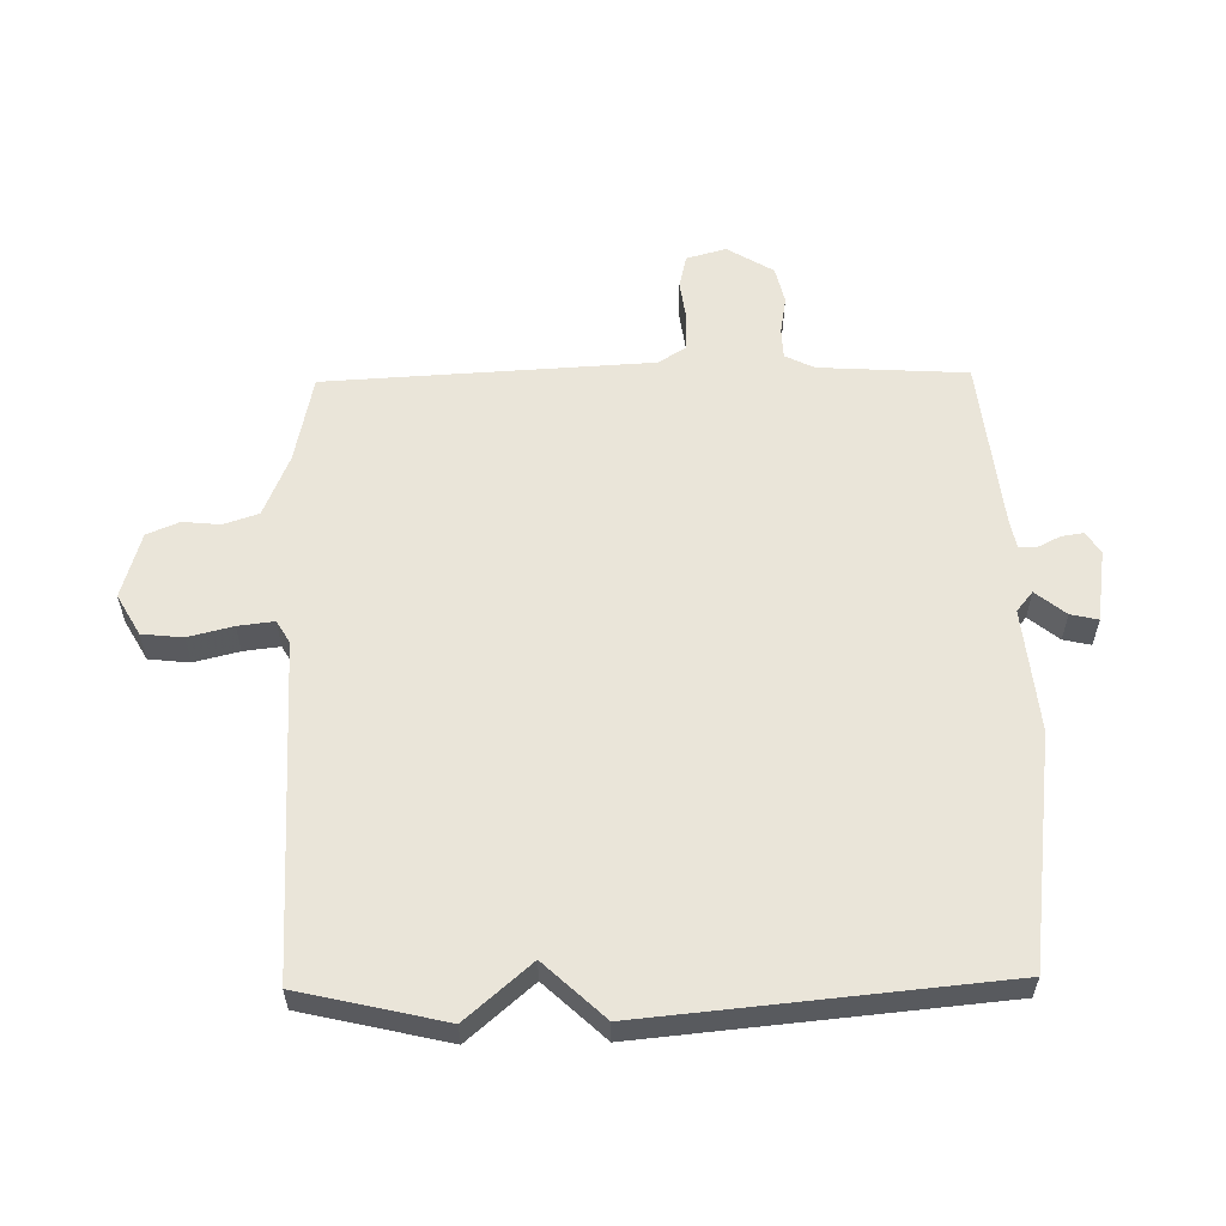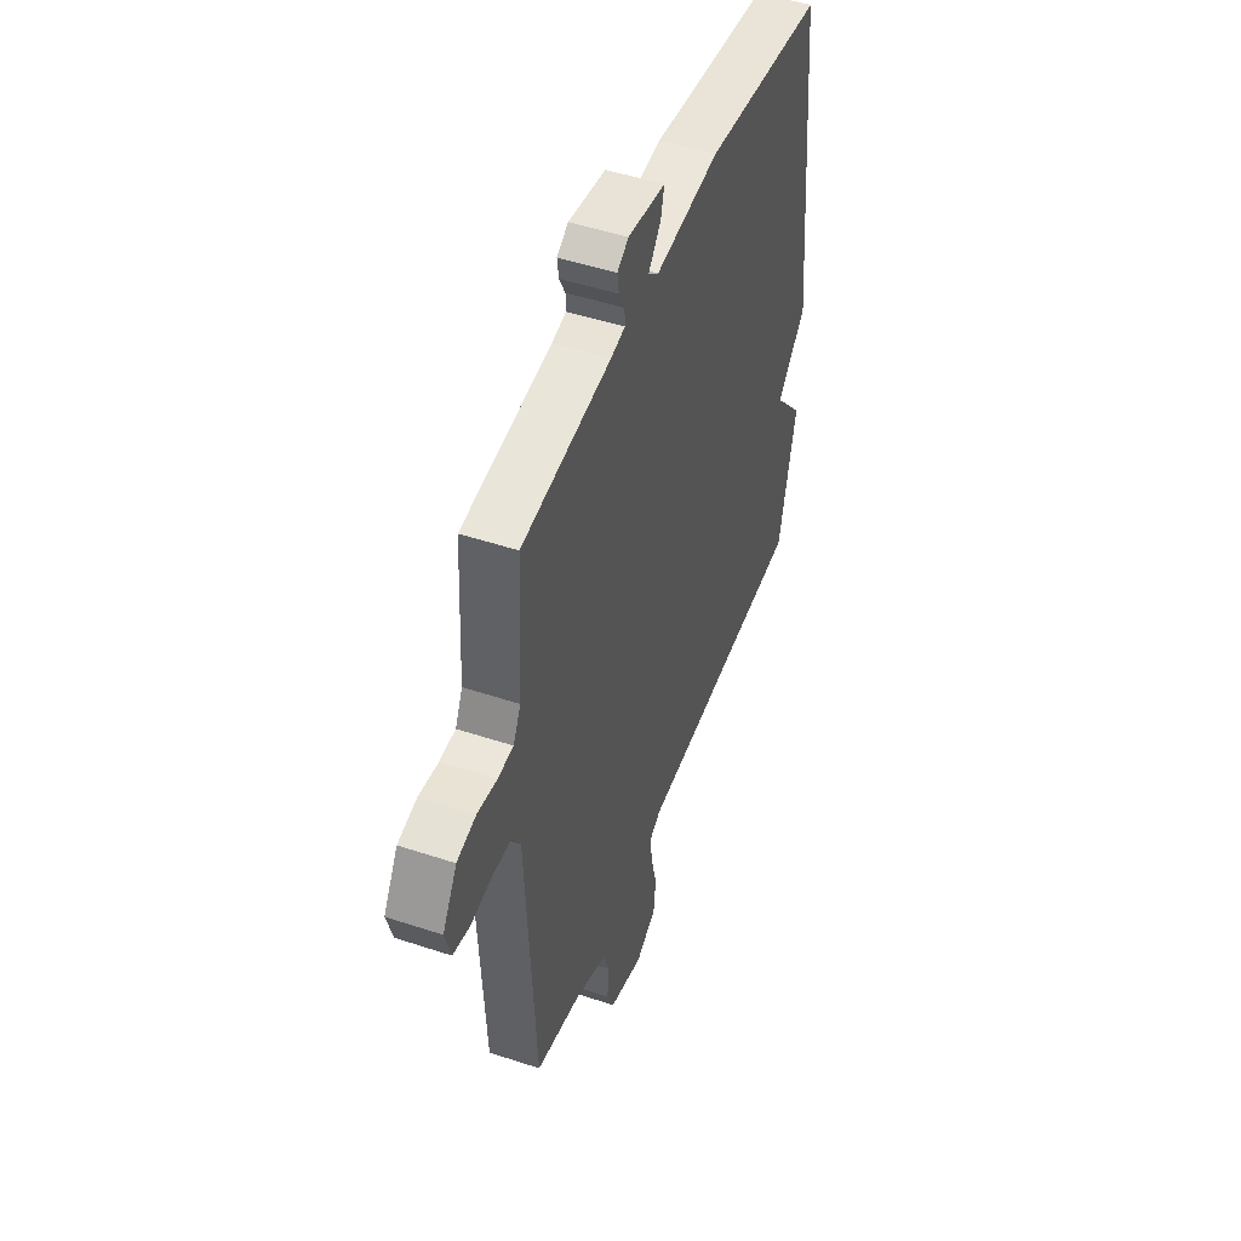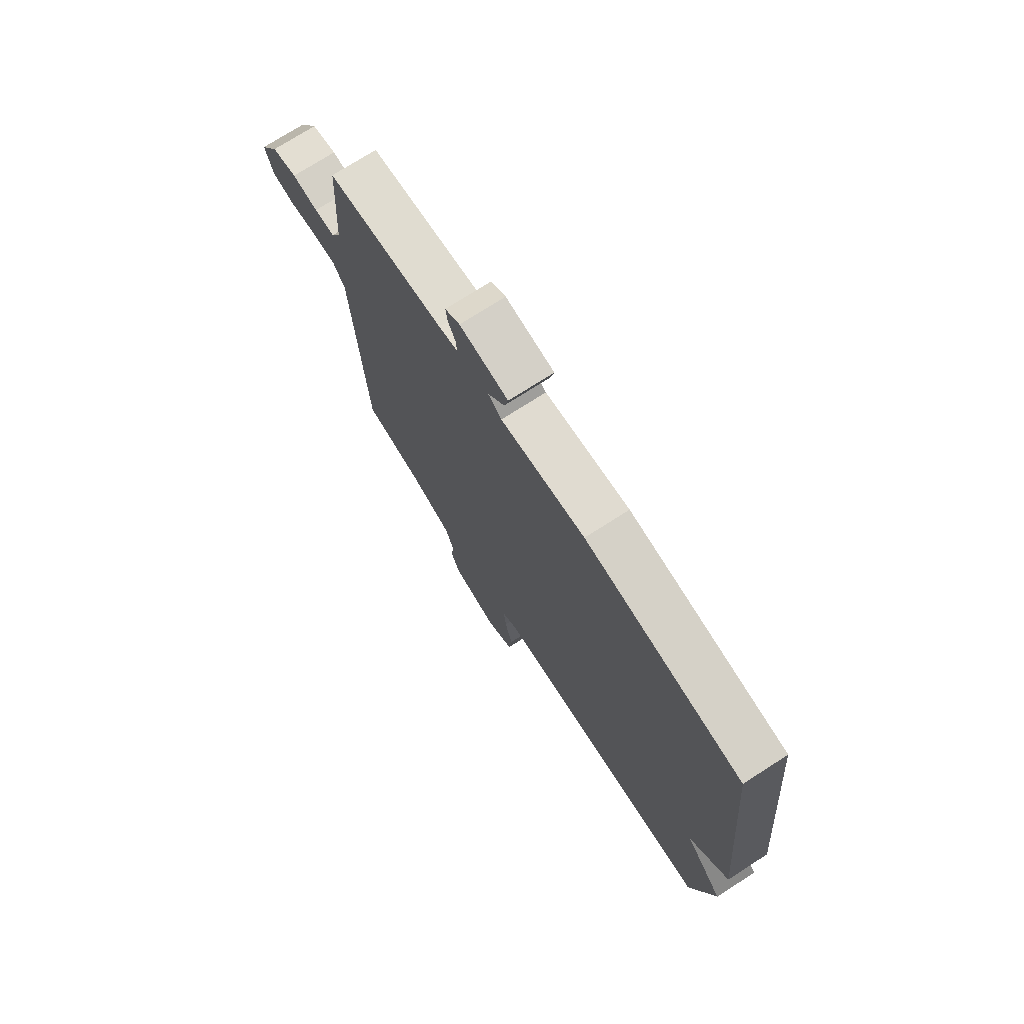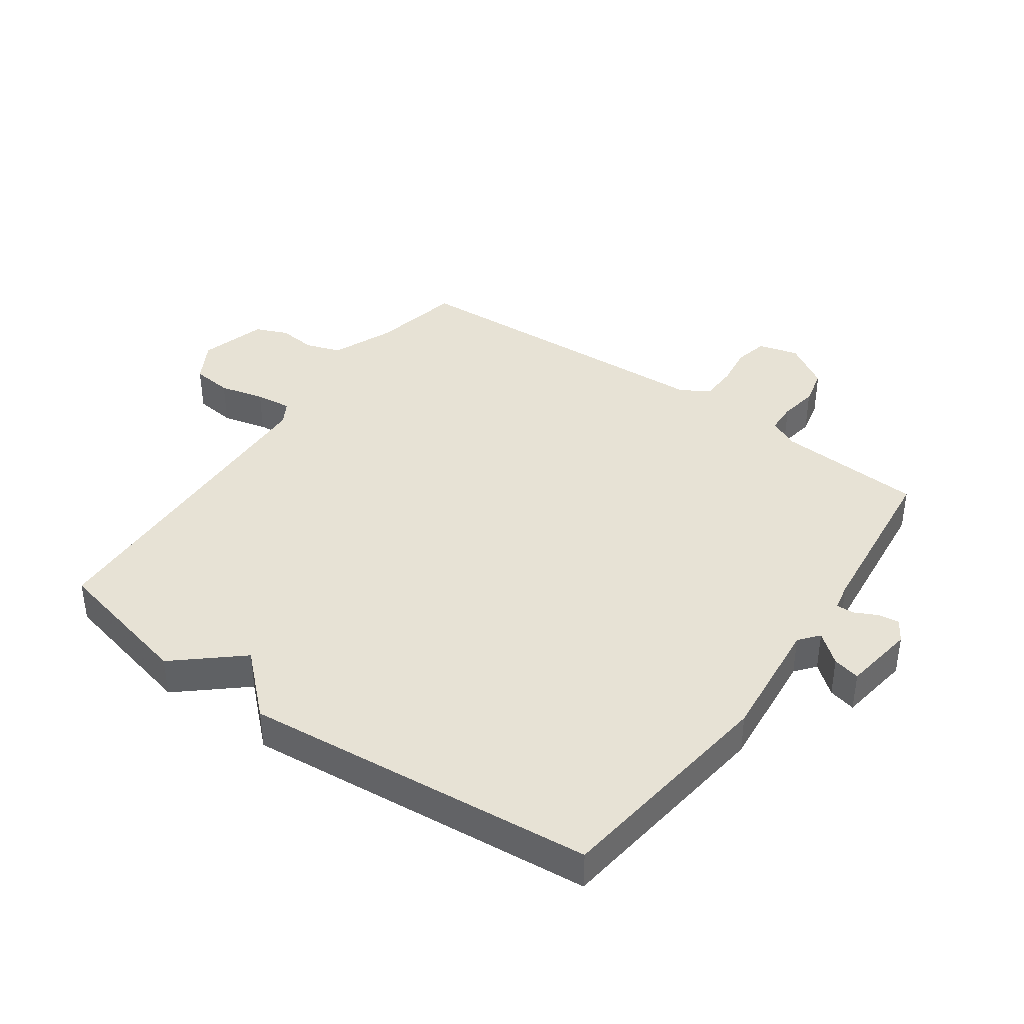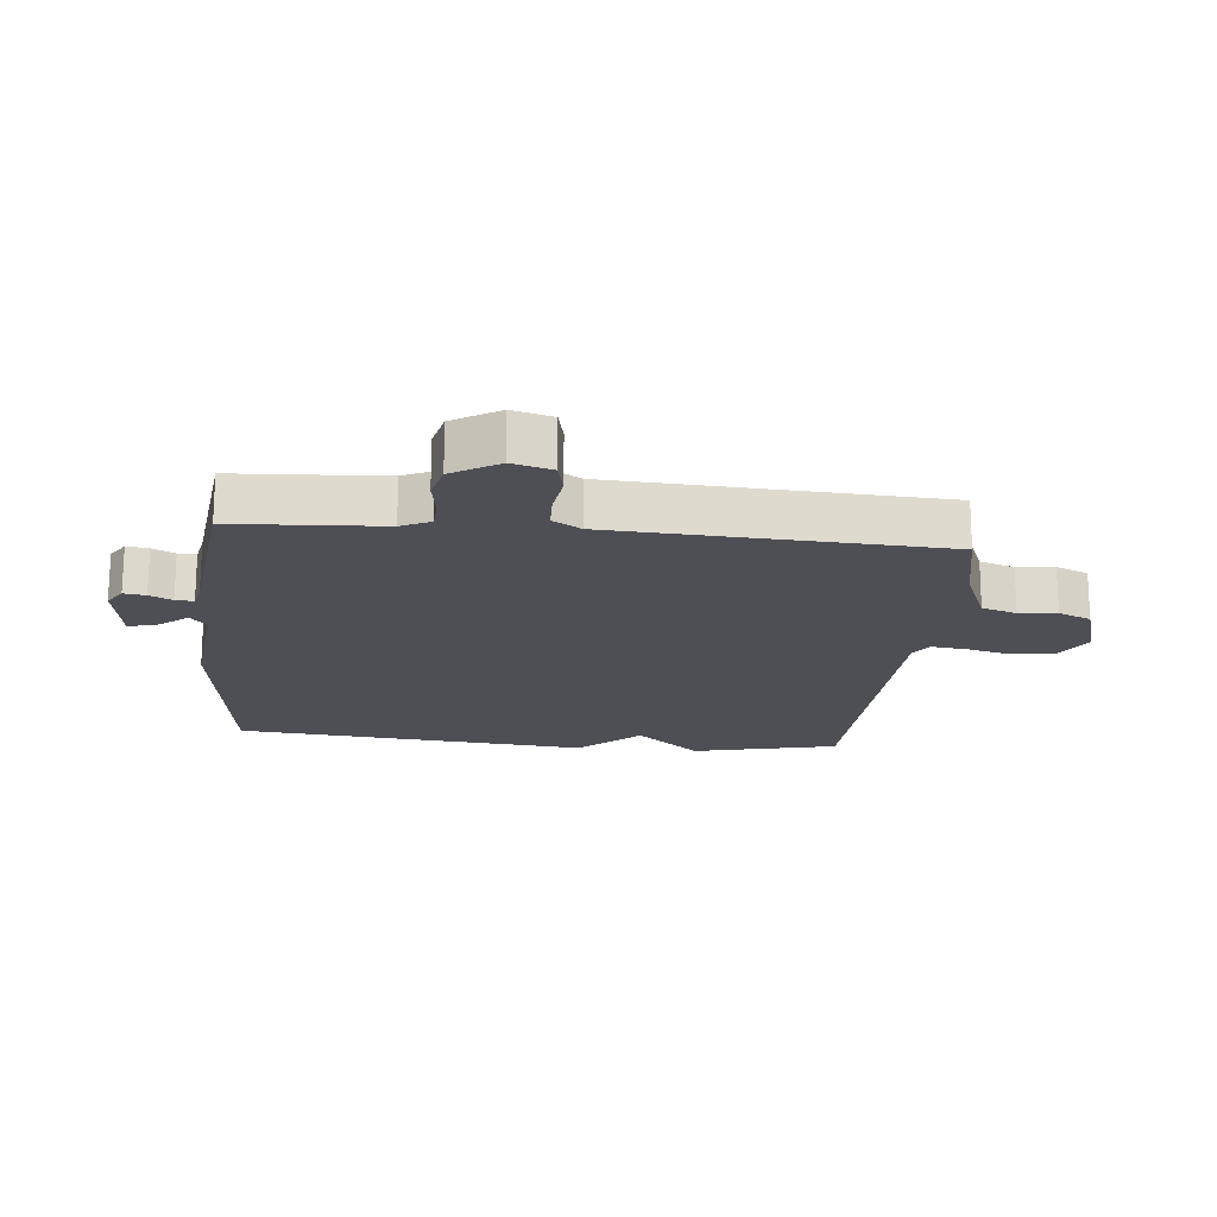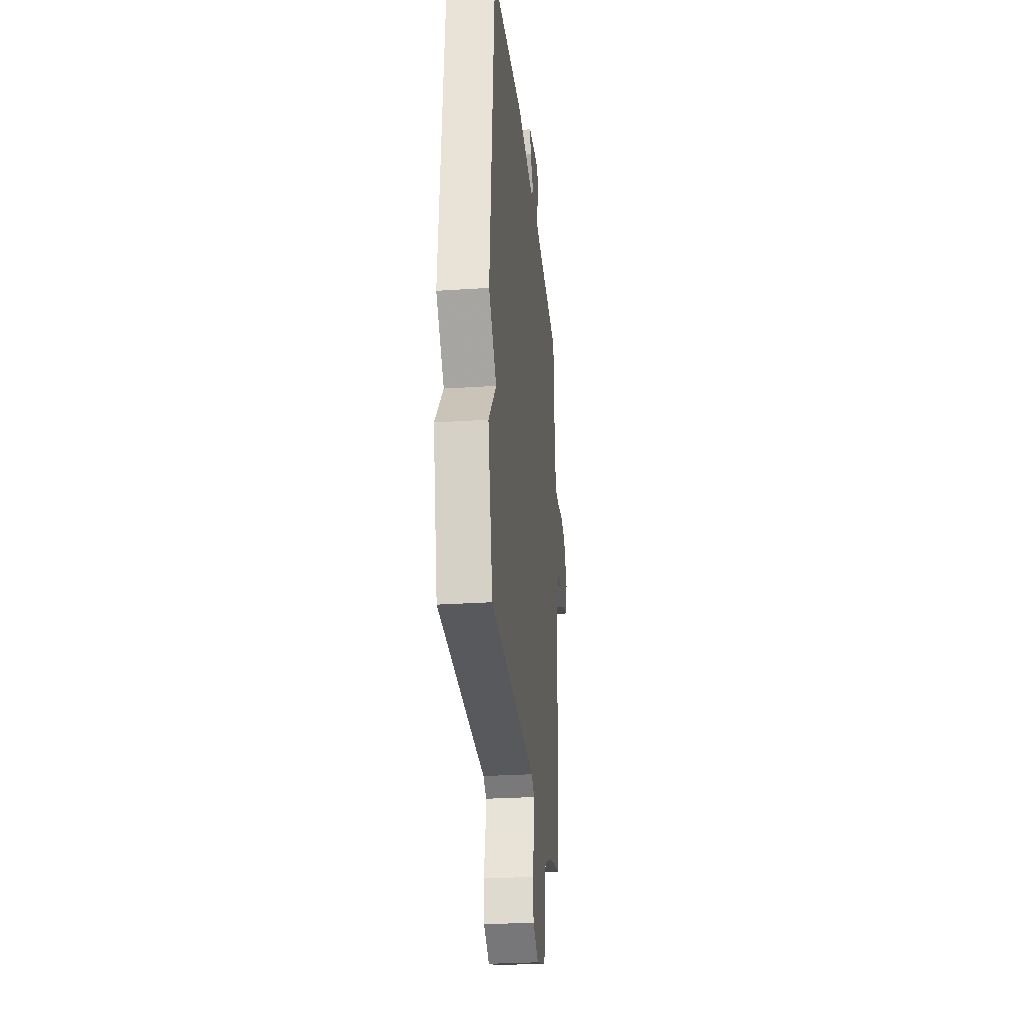
<metadata>
{"format":"obj","ext":"obj","renderer":"f3d","projection":"perspective","resolution":1024,"background":"white","views":[{"elev":58.0,"azim":-91.0,"up":"+Y"},{"elev":48.7,"azim":110.3,"up":"+Z"},{"elev":73.7,"azim":-122.7,"up":"+Z"},{"elev":40.2,"azim":-54.6,"up":"+Y"},{"elev":-18.3,"azim":84.3,"up":"+Y"},{"elev":-28.0,"azim":-84.3,"up":"+Z"}]}
</metadata>
<code>
v -0.5 0.07 -0.5
v -0.554 0.07 -0.268
v -0.464 0.07 -0.164
v -0.554 0.07 -0.068
v -0.5 0.07 0.5
v -0.129 0.07 0.547
v 0.07 0.07 0.527
v 0.102 0.07 0.553
v 0.063 0.07 0.601
v 0.053 0.07 0.645
v 0.168 0.07 0.662
v 0.203 0.07 0.64
v 0.198 0.07 0.605
v 0.18 0.07 0.569
v 0.179 0.07 0.54
v 0.223 0.07 0.531
v 0.5 0.07 0.5
v 0.514 0.07 0.263
v 0.537 0.07 0.216
v 0.586 0.07 0.214
v 0.647 0.07 0.224
v 0.706 0.07 0.21
v 0.751 0.07 0.136
v 0.733 0.07 0.072
v 0.68 0.07 0.06
v 0.614 0.07 0.069
v 0.556 0.07 0.067
v 0.528 0.07 0.022
v 0.5 0.07 -0.5
v 0.358 0.07 -0.53
v 0.259 0.07 -0.571
v 0.24 0.07 -0.627
v 0.246 0.07 -0.687
v 0.224 0.07 -0.739
v 0.118 0.07 -0.77
v 0.053 0.07 -0.733
v 0.046 0.07 -0.668
v 0.064 0.07 -0.596
v 0.071 0.07 -0.538
v 0.035 0.07 -0.517
v -0.5 0 -0.5
v -0.554 0 -0.268
v -0.464 0 -0.164
v -0.554 0 -0.068
v -0.5 0 0.5
v -0.129 0 0.547
v 0.07 0 0.527
v 0.102 0 0.553
v 0.063 0 0.601
v 0.053 0 0.645
v 0.168 0 0.662
v 0.203 0 0.64
v 0.198 0 0.605
v 0.18 0 0.569
v 0.179 0 0.54
v 0.223 0 0.531
v 0.5 0 0.5
v 0.514 0 0.263
v 0.537 0 0.216
v 0.586 0 0.214
v 0.647 0 0.224
v 0.706 0 0.21
v 0.751 0 0.136
v 0.733 0 0.072
v 0.68 0 0.06
v 0.614 0 0.069
v 0.556 0 0.067
v 0.528 0 0.022
v 0.5 0 -0.5
v 0.358 0 -0.53
v 0.259 0 -0.571
v 0.24 0 -0.627
v 0.246 0 -0.687
v 0.224 0 -0.739
v 0.118 0 -0.77
v 0.053 0 -0.733
v 0.046 0 -0.668
v 0.064 0 -0.596
v 0.071 0 -0.538
v 0.035 0 -0.517
f 36 37 38
f 35 36 38
f 34 35 38
f 33 34 38
f 32 33 38
f 31 32 38 39
f 30 31 39 40
f 28 29 30 40
f 24 25 26
f 23 24 26
f 22 23 26
f 21 22 26
f 20 21 26
f 19 20 26 27
f 1 2 3
f 40 1 3
f 28 40 3
f 27 28 3
f 19 27 3
f 18 19 3
f 12 13 14
f 11 12 14
f 10 11 14
f 9 10 14
f 8 9 14
f 7 8 14 15
f 5 6 7
f 4 5 7
f 3 4 7
f 18 3 7
f 16 17 18 7
f 7 15 16
f 78 77 76
f 78 76 75
f 78 75 74
f 78 74 73
f 78 73 72
f 79 78 72 71
f 80 79 71 70
f 80 70 69 68
f 66 65 64
f 66 64 63
f 66 63 62
f 66 62 61
f 66 61 60
f 67 66 60 59
f 43 42 41
f 43 41 80
f 43 80 68
f 43 68 67
f 43 67 59
f 43 59 58
f 54 53 52
f 54 52 51
f 54 51 50
f 54 50 49
f 54 49 48
f 55 54 48 47
f 47 46 45
f 47 45 44
f 47 44 43
f 47 43 58
f 47 58 57 56
f 56 55 47
f 1 41 42 2
f 2 42 43 3
f 3 43 44 4
f 4 44 45 5
f 5 45 46 6
f 6 46 47 7
f 7 47 48 8
f 8 48 49 9
f 9 49 50 10
f 10 50 51 11
f 11 51 52 12
f 12 52 53 13
f 13 53 54 14
f 14 54 55 15
f 15 55 56 16
f 16 56 57 17
f 17 57 58 18
f 18 58 59 19
f 19 59 60 20
f 20 60 61 21
f 21 61 62 22
f 22 62 63 23
f 23 63 64 24
f 24 64 65 25
f 25 65 66 26
f 26 66 67 27
f 27 67 68 28
f 28 68 69 29
f 29 69 70 30
f 30 70 71 31
f 31 71 72 32
f 32 72 73 33
f 33 73 74 34
f 34 74 75 35
f 35 75 76 36
f 36 76 77 37
f 37 77 78 38
f 38 78 79 39
f 39 79 80 40
f 40 80 41 1

</code>
